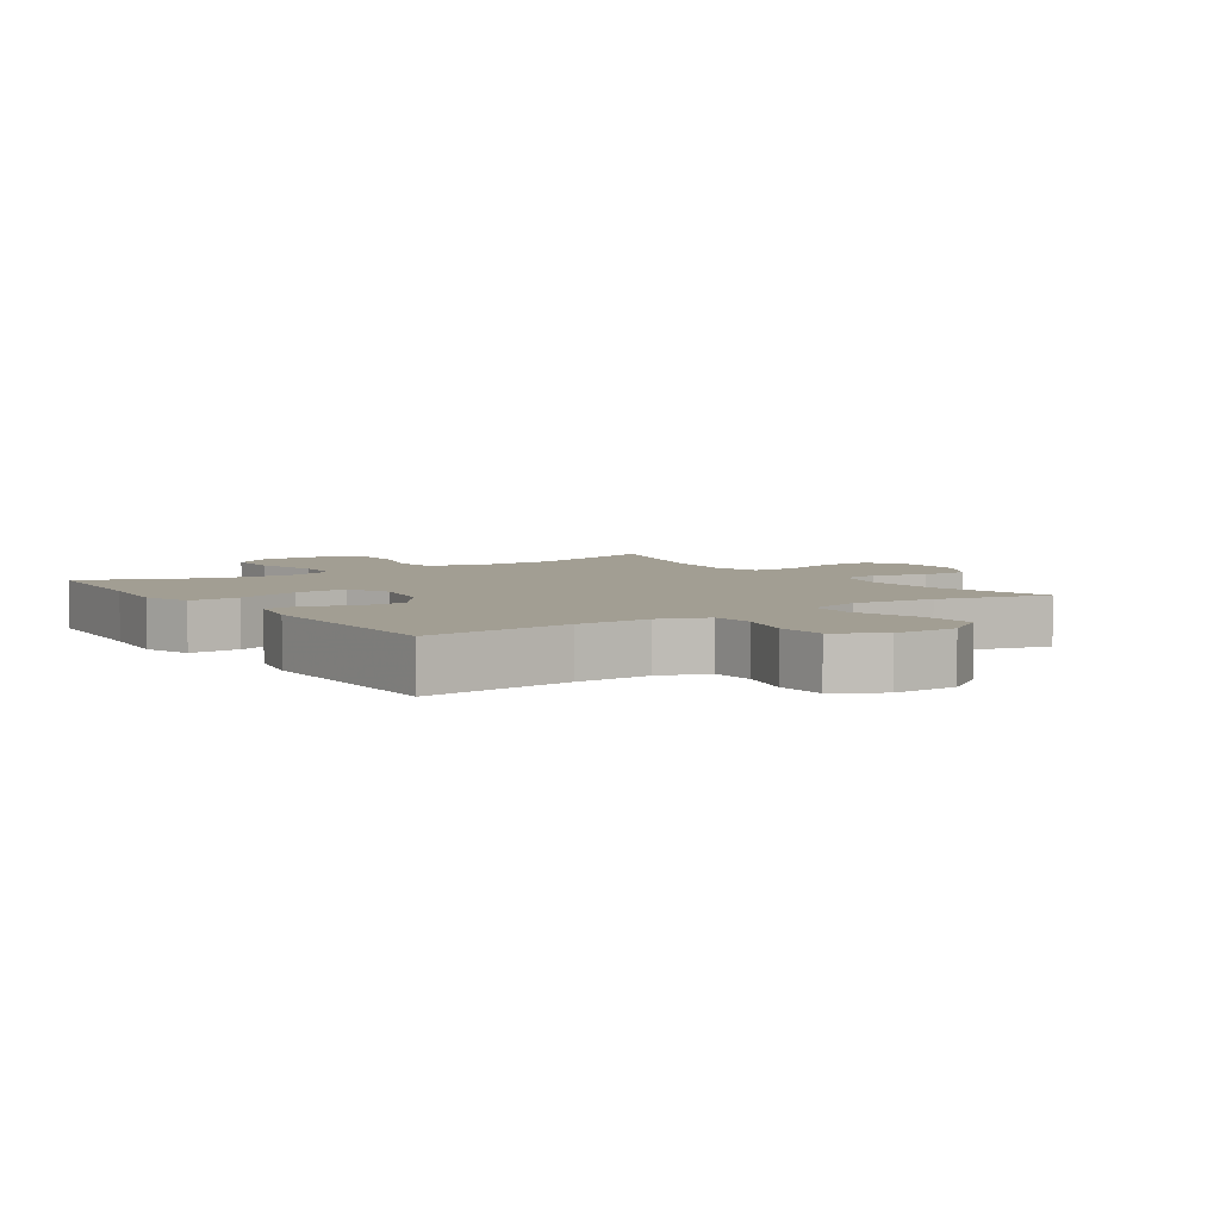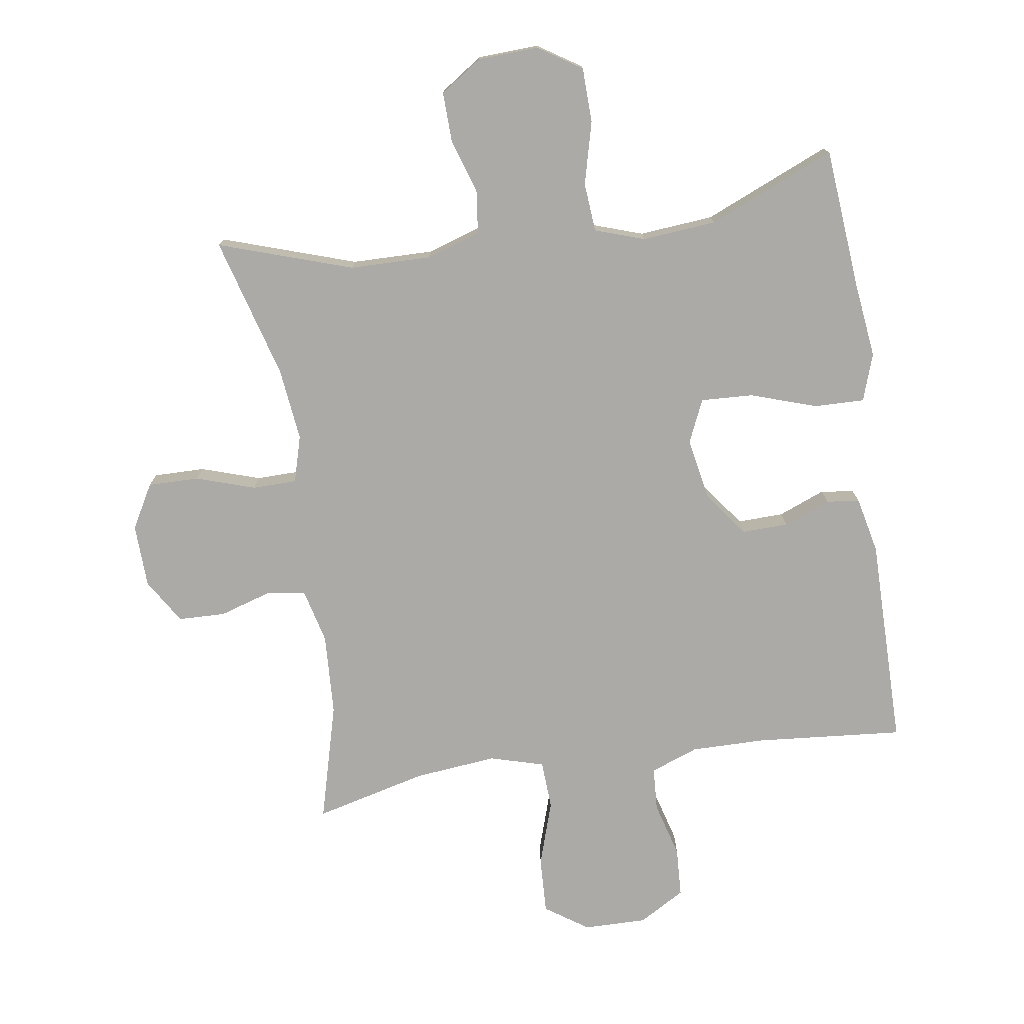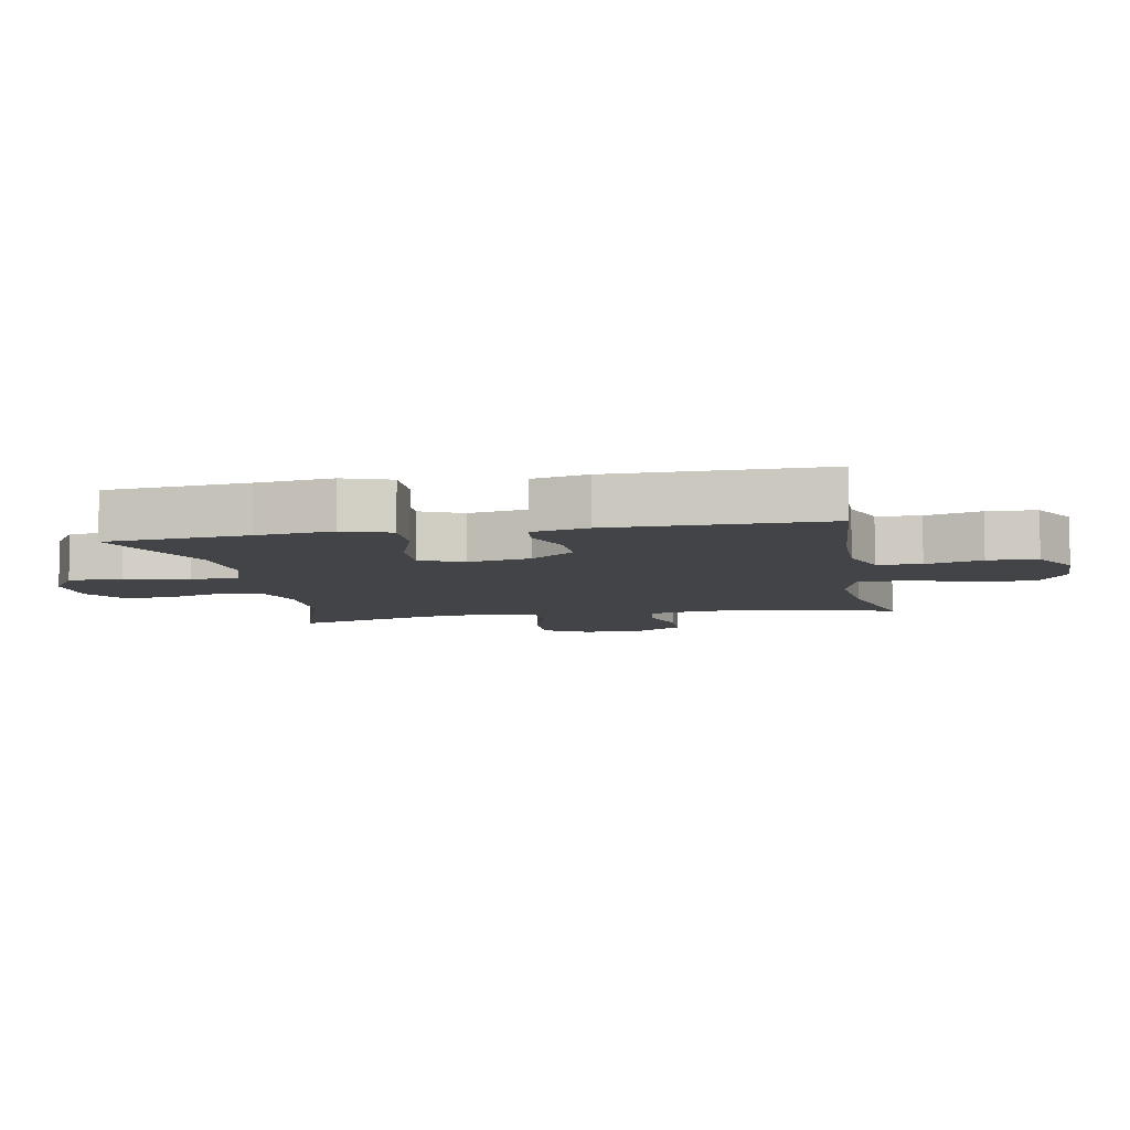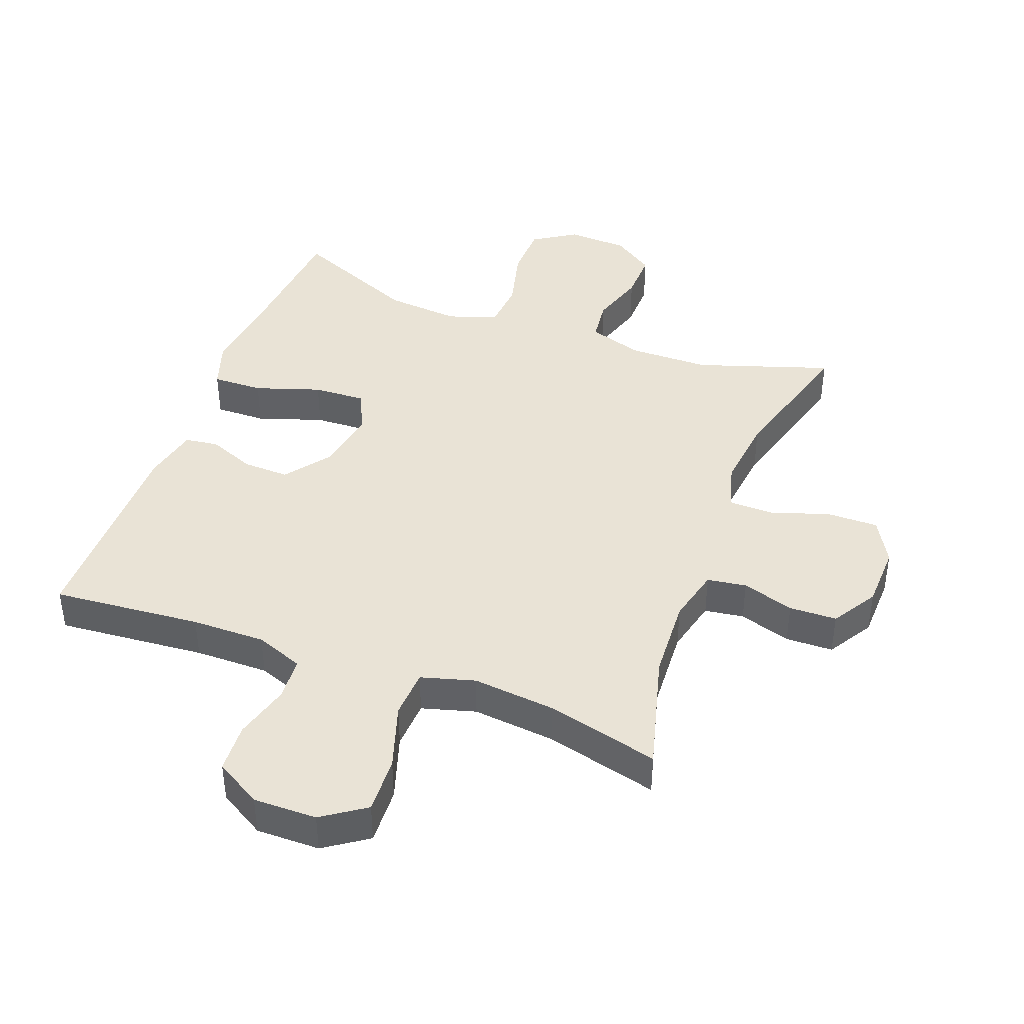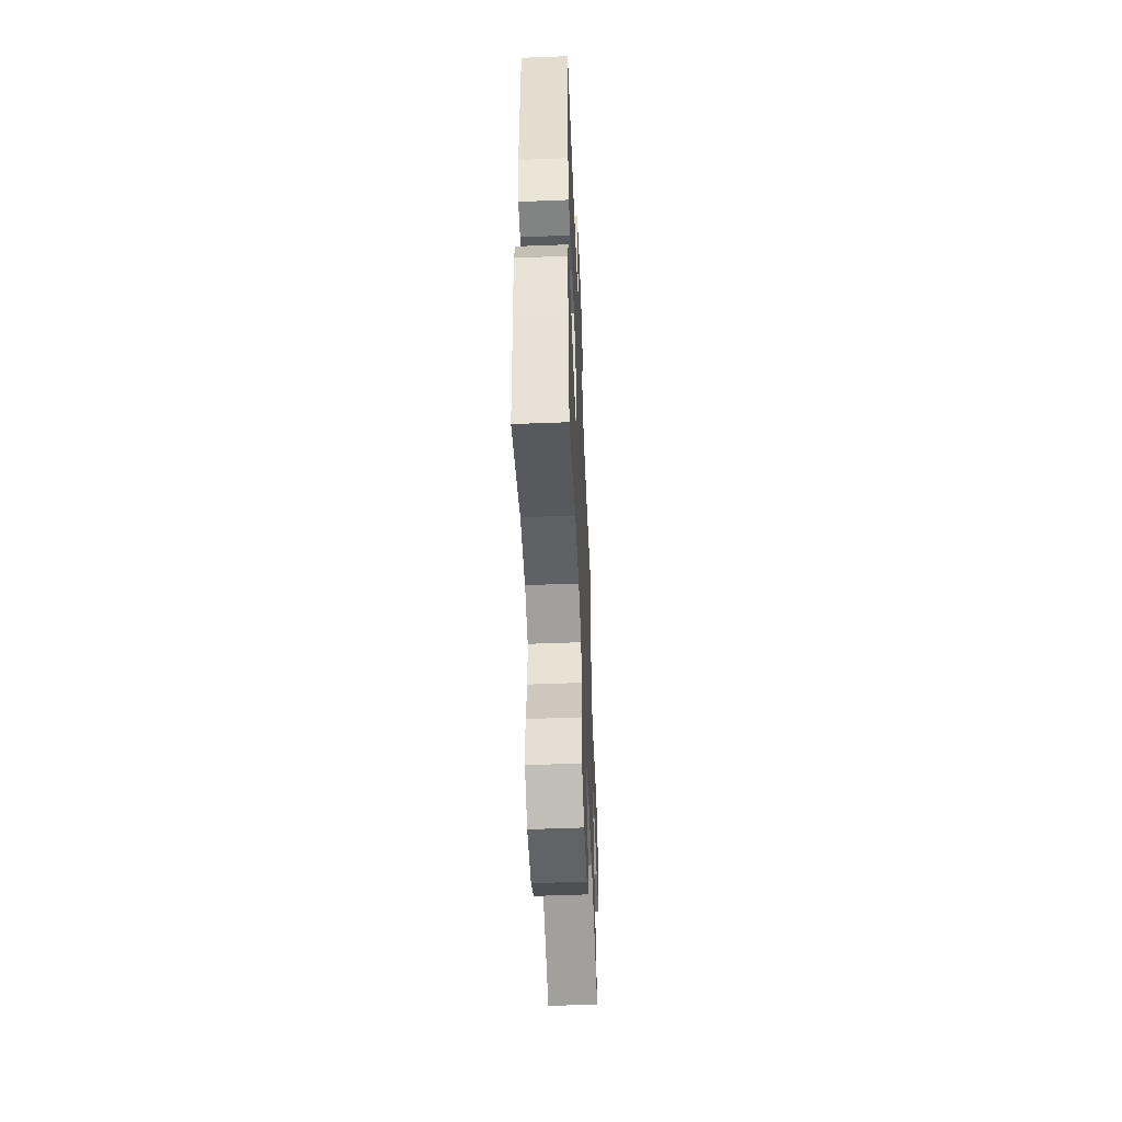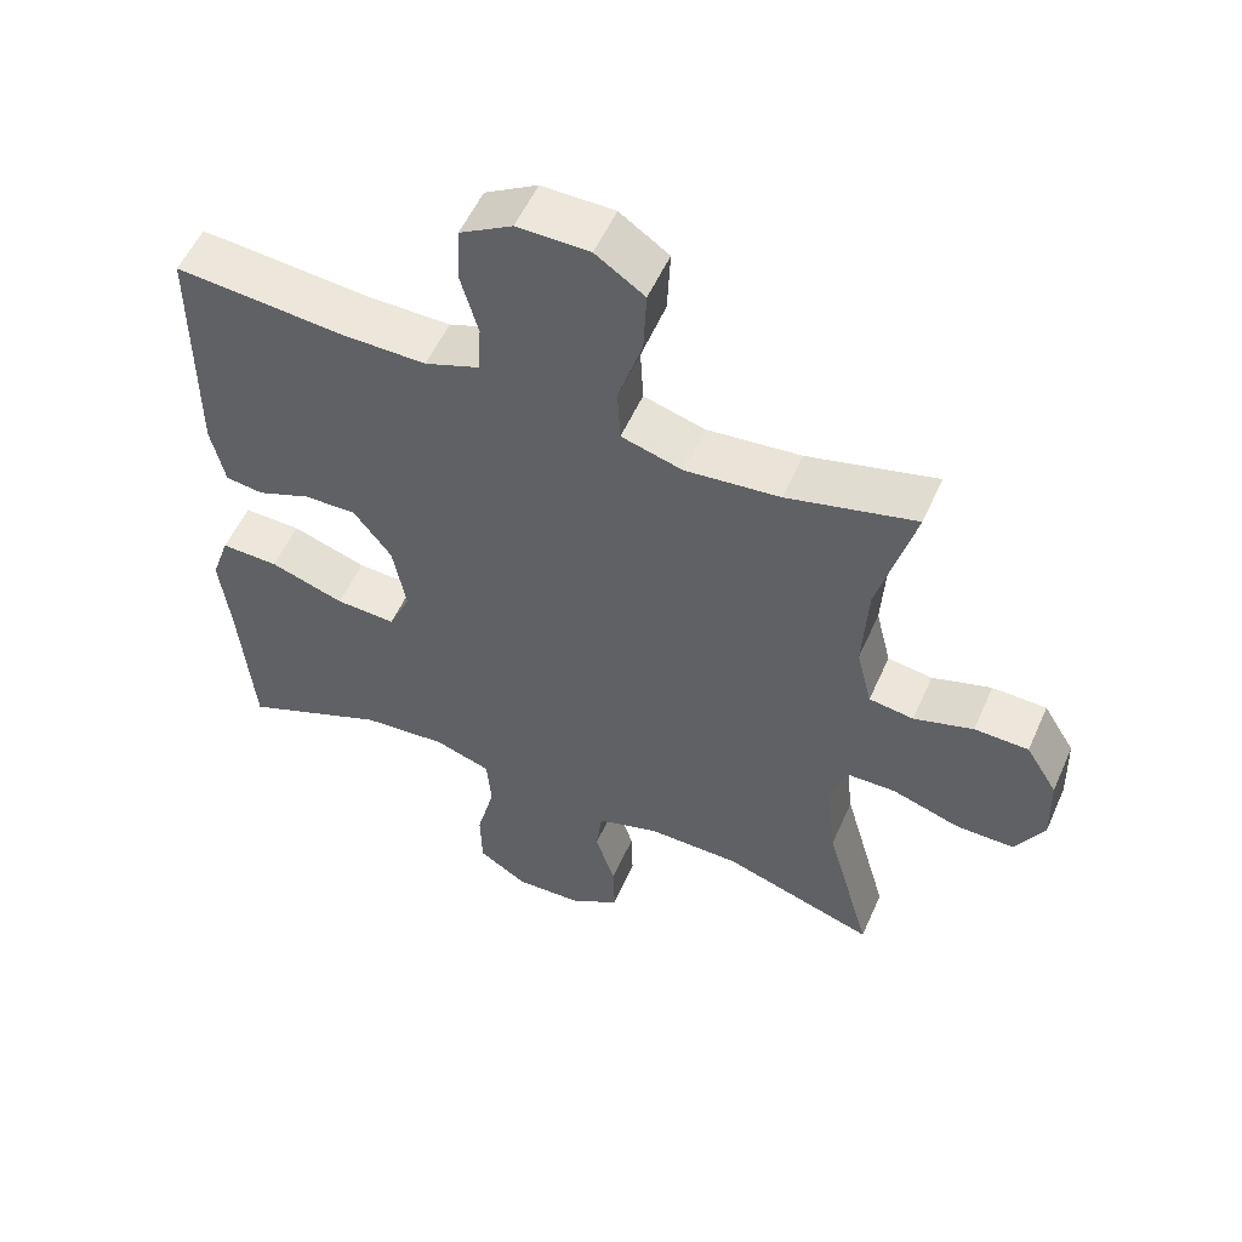
<metadata>
{"format":"obj","ext":"obj","renderer":"f3d","projection":"perspective","resolution":1024,"background":"white","views":[{"elev":5.1,"azim":-34.4,"up":"+Y"},{"elev":-75.8,"azim":-171.4,"up":"+Y"},{"elev":-7.7,"azim":-79.4,"up":"+Y"},{"elev":42.0,"azim":20.6,"up":"+Y"},{"elev":-53.3,"azim":-87.6,"up":"+Z"},{"elev":54.7,"azim":23.7,"up":"+Z"}]}
</metadata>
<code>
v 0.5 0.07 -0.5
v 0.292 0.07 -0.431
v 0.165 0.07 -0.429
v 0.08 0.07 -0.456
v 0.072 0.07 -0.523
v 0.099 0.07 -0.609
v 0.101 0.07 -0.686
v 0.036 0.07 -0.73
v -0.059 0.07 -0.734
v -0.126 0.07 -0.691
v -0.128 0.07 -0.606
v -0.103 0.07 -0.508
v -0.109 0.07 -0.432
v -0.186 0.07 -0.406
v -0.302 0.07 -0.416
v -0.5 0.07 -0.5
v -0.519 0.07 -0.279
v -0.533 0.07 -0.161
v -0.508 0.07 -0.087
v -0.429 0.07 -0.089
v -0.327 0.07 -0.123
v -0.245 0.07 -0.127
v -0.215 0.07 -0.06
v -0.233 0.07 0.038
v -0.285 0.07 0.107
v -0.357 0.07 0.105
v -0.43 0.07 0.076
v -0.482 0.07 0.083
v -0.501 0.07 0.17
v -0.5 0.07 0.5
v -0.268 0.07 0.48
v -0.153 0.07 0.479
v -0.078 0.07 0.507
v -0.074 0.07 0.575
v -0.098 0.07 0.662
v -0.094 0.07 0.739
v -0.022 0.07 0.781
v 0.077 0.07 0.78
v 0.144 0.07 0.734
v 0.14 0.07 0.645
v 0.107 0.07 0.543
v 0.111 0.07 0.467
v 0.195 0.07 0.443
v 0.324 0.07 0.456
v 0.5 0.07 0.5
v 0.45 0.07 0.315
v 0.443 0.07 0.187
v 0.464 0.07 0.102
v 0.525 0.07 0.093
v 0.606 0.07 0.118
v 0.68 0.07 0.116
v 0.723 0.07 0.046
v 0.726 0.07 -0.053
v 0.687 0.07 -0.122
v 0.607 0.07 -0.121
v 0.515 0.07 -0.091
v 0.446 0.07 -0.092
v 0.425 0.07 -0.165
v 0.438 0.07 -0.279
v 0.5 0 -0.5
v 0.292 0 -0.431
v 0.165 0 -0.429
v 0.08 0 -0.456
v 0.072 0 -0.523
v 0.099 0 -0.609
v 0.101 0 -0.686
v 0.036 0 -0.73
v -0.059 0 -0.734
v -0.126 0 -0.691
v -0.128 0 -0.606
v -0.103 0 -0.508
v -0.109 0 -0.432
v -0.186 0 -0.406
v -0.302 0 -0.416
v -0.5 0 -0.5
v -0.519 0 -0.279
v -0.533 0 -0.161
v -0.508 0 -0.087
v -0.429 0 -0.089
v -0.327 0 -0.123
v -0.245 0 -0.127
v -0.215 0 -0.06
v -0.233 0 0.038
v -0.285 0 0.107
v -0.357 0 0.105
v -0.43 0 0.076
v -0.482 0 0.083
v -0.501 0 0.17
v -0.5 0 0.5
v -0.268 0 0.48
v -0.153 0 0.479
v -0.078 0 0.507
v -0.074 0 0.575
v -0.098 0 0.662
v -0.094 0 0.739
v -0.022 0 0.781
v 0.077 0 0.78
v 0.144 0 0.734
v 0.14 0 0.645
v 0.107 0 0.543
v 0.111 0 0.467
v 0.195 0 0.443
v 0.324 0 0.456
v 0.5 0 0.5
v 0.45 0 0.315
v 0.443 0 0.187
v 0.464 0 0.102
v 0.525 0 0.093
v 0.606 0 0.118
v 0.68 0 0.116
v 0.723 0 0.046
v 0.726 0 -0.053
v 0.687 0 -0.122
v 0.607 0 -0.121
v 0.515 0 -0.091
v 0.446 0 -0.092
v 0.425 0 -0.165
v 0.438 0 -0.279
f 54 55 56
f 53 54 56
f 52 53 56
f 51 52 56
f 50 51 56
f 49 50 56
f 48 49 56 57
f 47 48 57 58
f 44 45 46
f 43 44 46 47
f 42 43 47 58
f 39 40 41
f 38 39 41
f 37 38 41
f 36 37 41
f 35 36 41
f 34 35 41
f 33 34 41 42
f 42 58 59
f 33 42 59
f 32 33 59
f 29 30 31
f 28 29 31
f 27 28 31
f 26 27 31
f 25 26 31 32
f 19 20 21
f 18 19 21
f 17 18 21
f 17 21 22
f 16 17 22
f 15 16 22
f 14 15 22 23
f 10 11 12
f 9 10 12
f 8 9 12
f 7 8 12
f 6 7 12
f 5 6 12
f 4 5 12 13
f 13 14 23
f 4 13 23
f 3 4 23
f 59 1 2
f 32 59 2
f 25 32 2
f 24 25 2
f 2 3 23 24
f 115 114 113
f 115 113 112
f 115 112 111
f 115 111 110
f 115 110 109
f 115 109 108
f 116 115 108 107
f 117 116 107 106
f 105 104 103
f 106 105 103 102
f 117 106 102 101
f 100 99 98
f 100 98 97
f 100 97 96
f 100 96 95
f 100 95 94
f 100 94 93
f 101 100 93 92
f 118 117 101
f 118 101 92
f 118 92 91
f 90 89 88
f 90 88 87
f 90 87 86
f 90 86 85
f 91 90 85 84
f 80 79 78
f 80 78 77
f 80 77 76
f 81 80 76
f 81 76 75
f 81 75 74
f 82 81 74 73
f 71 70 69
f 71 69 68
f 71 68 67
f 71 67 66
f 71 66 65
f 71 65 64
f 72 71 64 63
f 82 73 72
f 82 72 63
f 82 63 62
f 61 60 118
f 61 118 91
f 61 91 84
f 61 84 83
f 83 82 62 61
f 1 60 61 2
f 2 61 62 3
f 3 62 63 4
f 4 63 64 5
f 5 64 65 6
f 6 65 66 7
f 7 66 67 8
f 8 67 68 9
f 9 68 69 10
f 10 69 70 11
f 11 70 71 12
f 12 71 72 13
f 13 72 73 14
f 14 73 74 15
f 15 74 75 16
f 16 75 76 17
f 17 76 77 18
f 18 77 78 19
f 19 78 79 20
f 20 79 80 21
f 21 80 81 22
f 22 81 82 23
f 23 82 83 24
f 24 83 84 25
f 25 84 85 26
f 26 85 86 27
f 27 86 87 28
f 28 87 88 29
f 29 88 89 30
f 30 89 90 31
f 31 90 91 32
f 32 91 92 33
f 33 92 93 34
f 34 93 94 35
f 35 94 95 36
f 36 95 96 37
f 37 96 97 38
f 38 97 98 39
f 39 98 99 40
f 40 99 100 41
f 41 100 101 42
f 42 101 102 43
f 43 102 103 44
f 44 103 104 45
f 45 104 105 46
f 46 105 106 47
f 47 106 107 48
f 48 107 108 49
f 49 108 109 50
f 50 109 110 51
f 51 110 111 52
f 52 111 112 53
f 53 112 113 54
f 54 113 114 55
f 55 114 115 56
f 56 115 116 57
f 57 116 117 58
f 58 117 118 59
f 59 118 60 1

</code>
